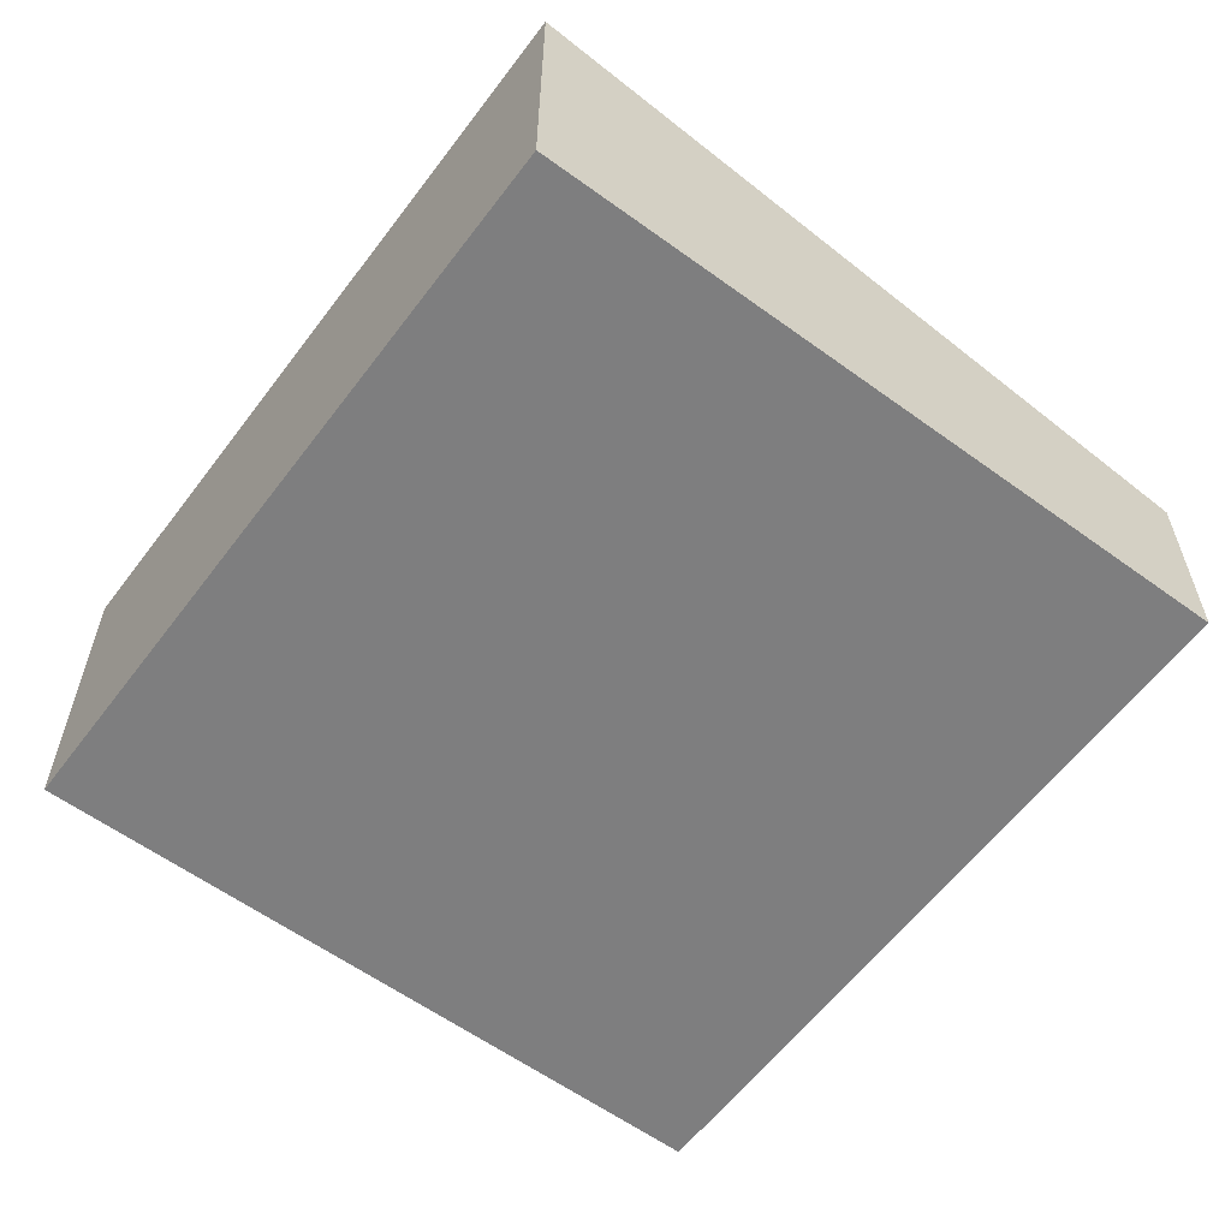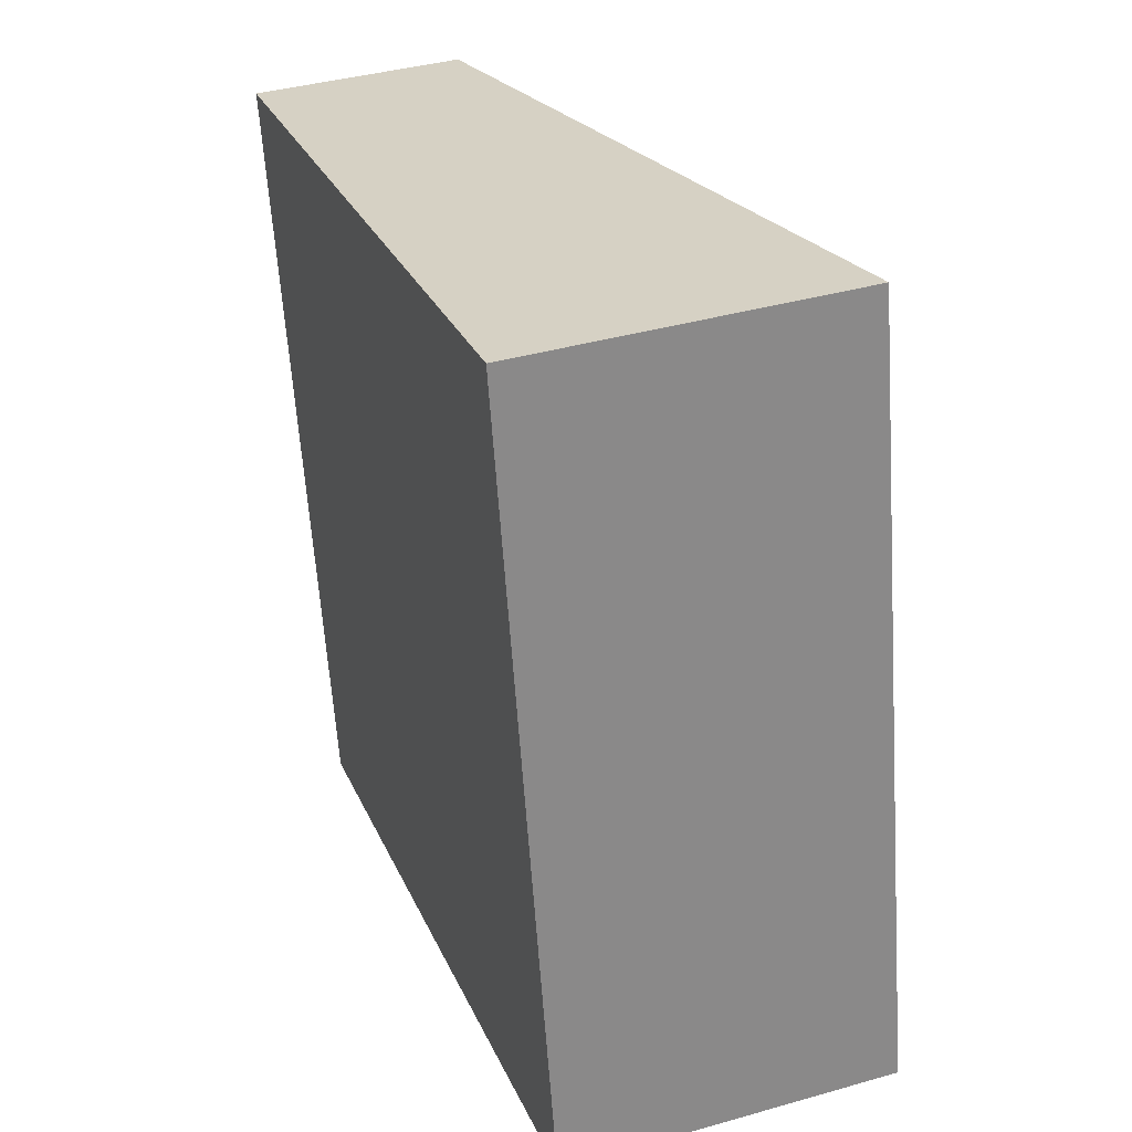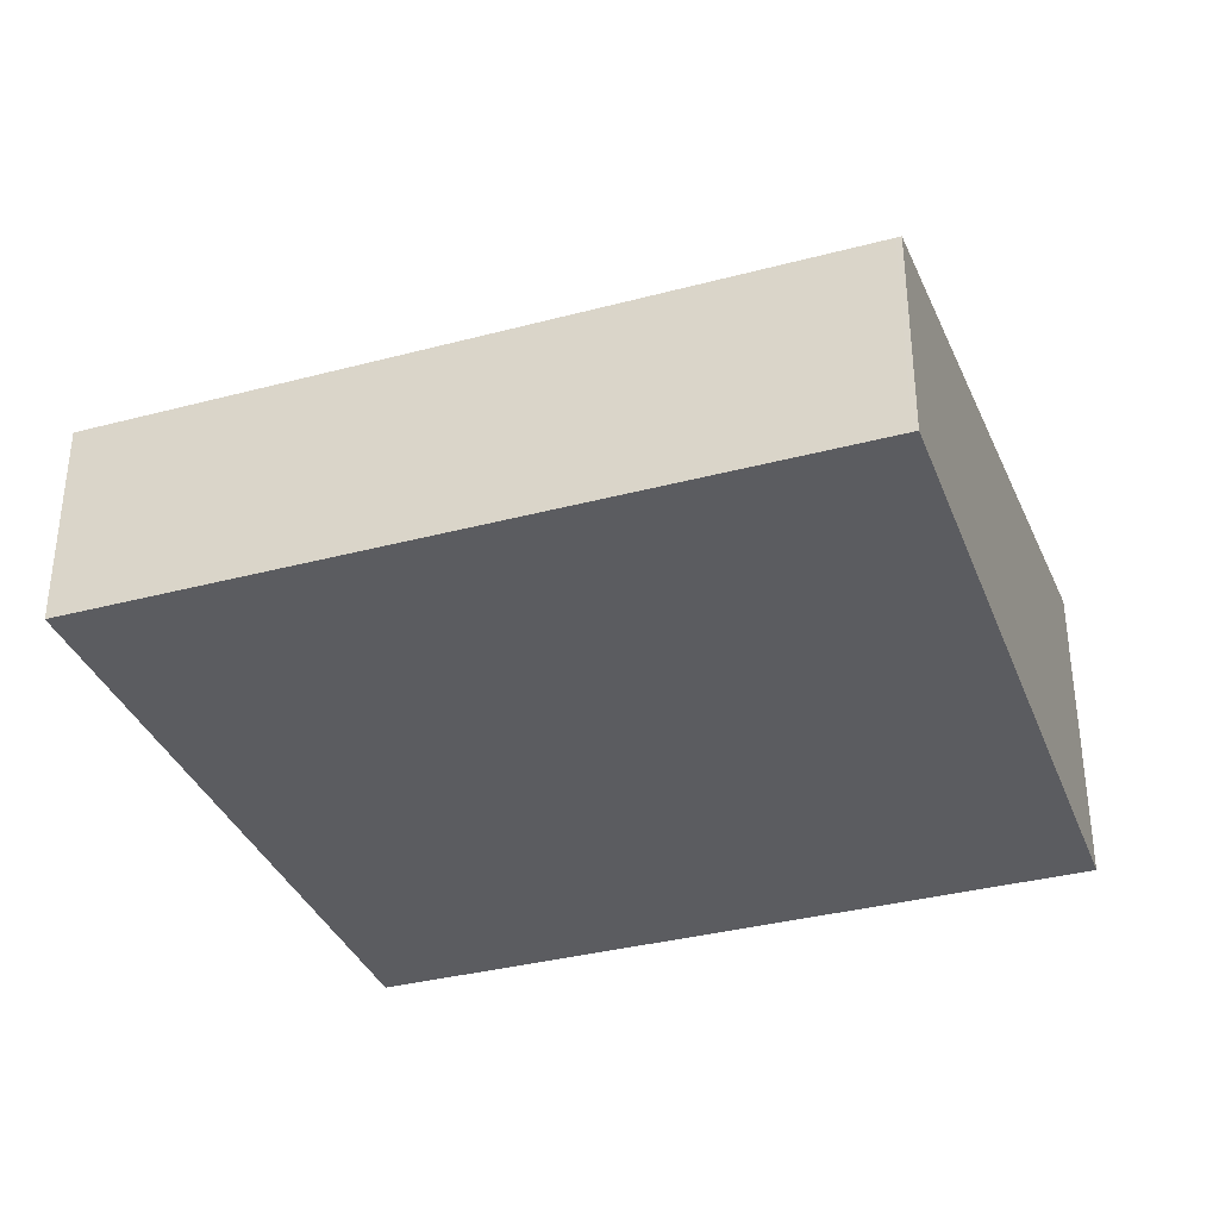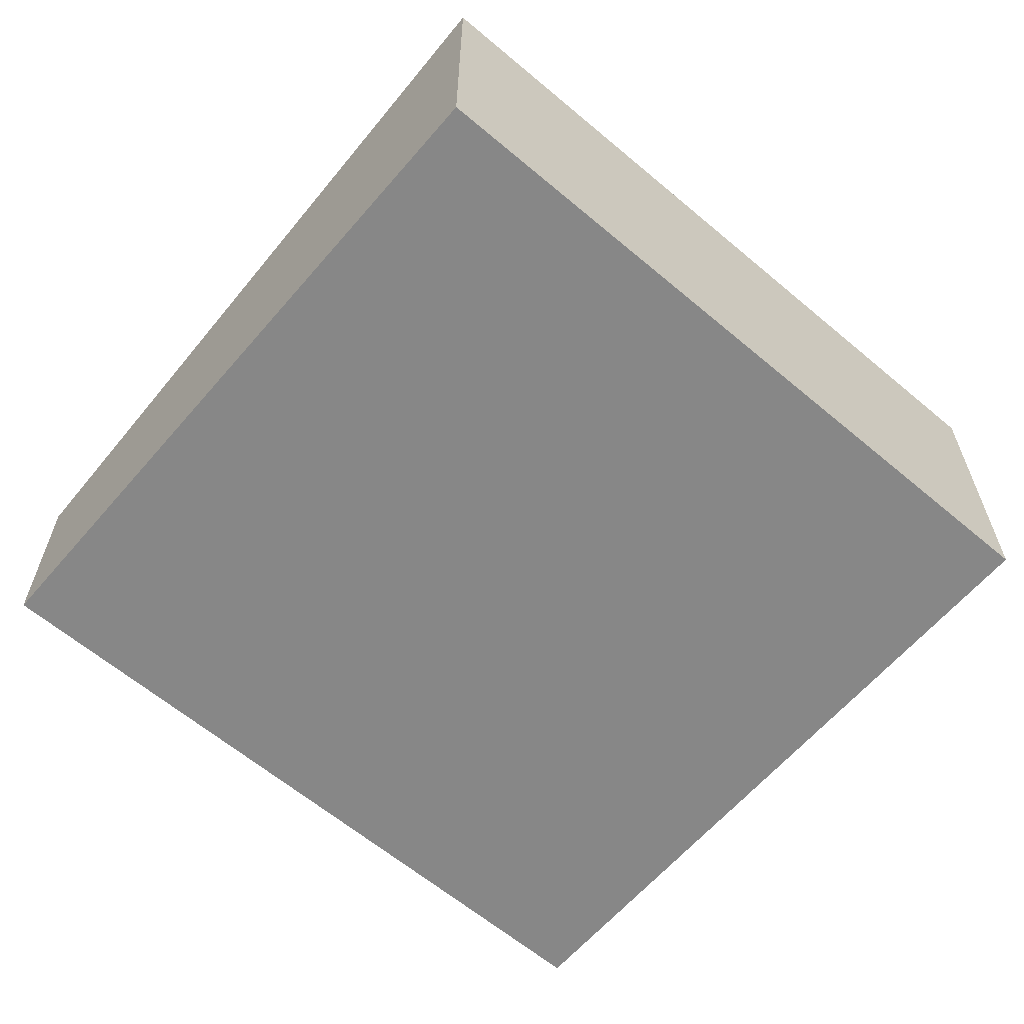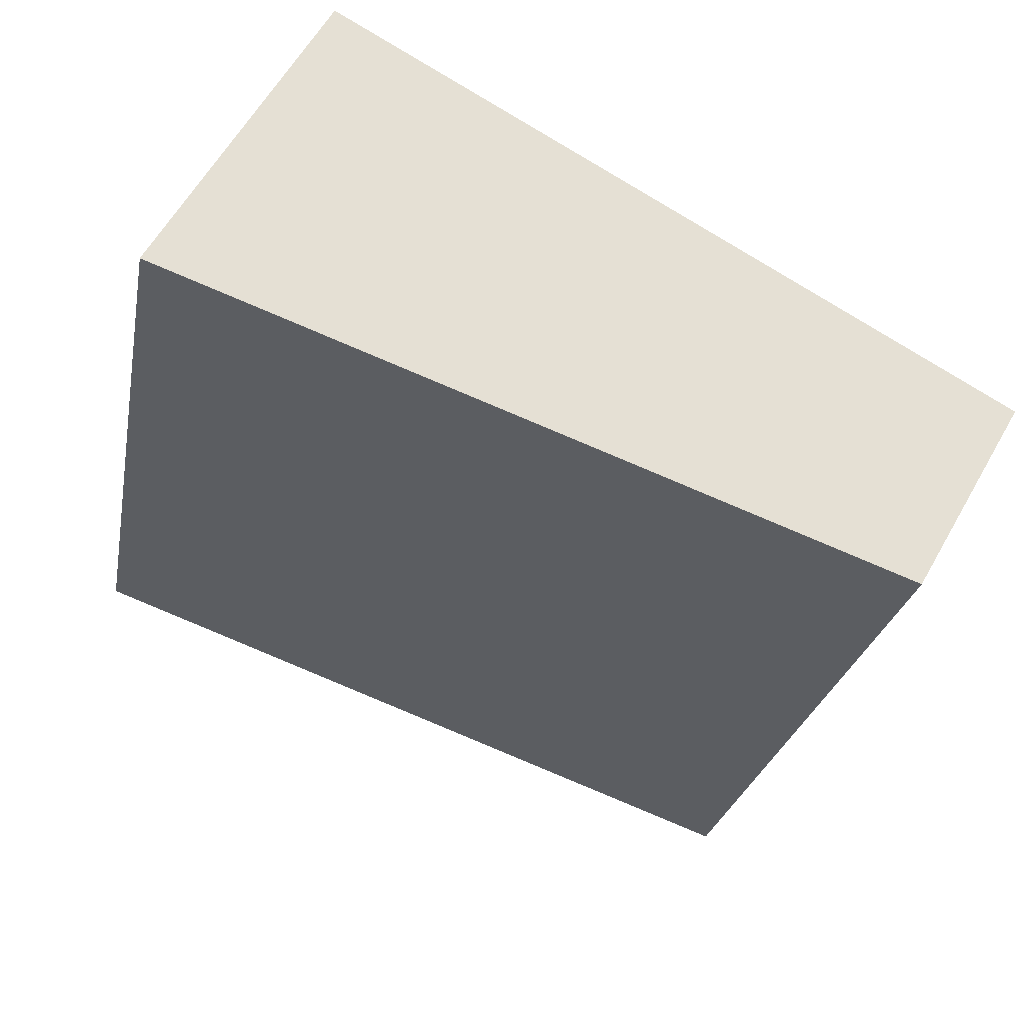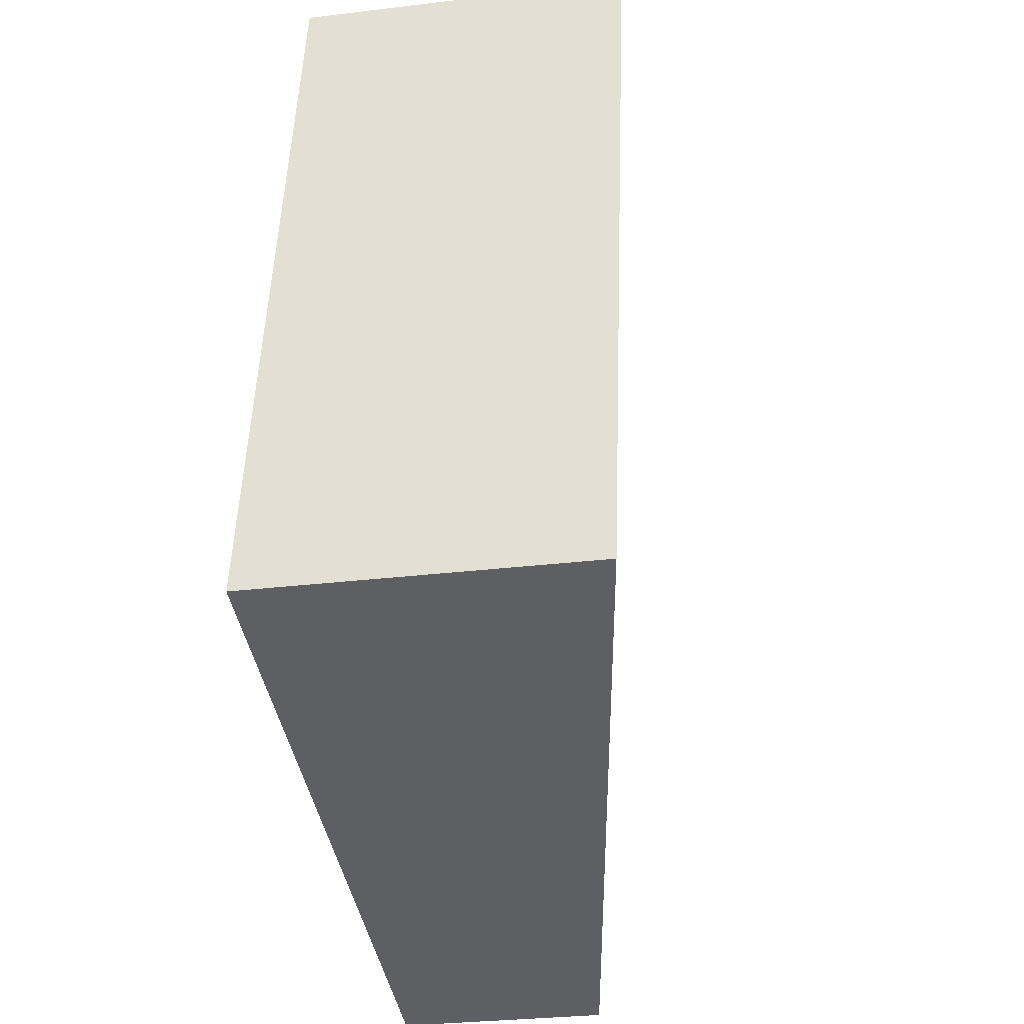
<metadata>
{"format":"obj","ext":"obj","renderer":"f3d","projection":"perspective","resolution":1024,"background":"white","views":[{"elev":-59.5,"azim":131.7,"up":"+Y"},{"elev":38.8,"azim":70.3,"up":"+Z"},{"elev":-35.2,"azim":-82.1,"up":"+Y"},{"elev":-62.3,"azim":37.9,"up":"+Y"},{"elev":59.8,"azim":-150.7,"up":"+Z"},{"elev":-29.6,"azim":100.1,"up":"+Z"}]}
</metadata>
<code>
v  1.501 2.009 -7.356
v  8.509 3.196 -5.926
v  1.614 2.028 -7.333
v  0.01 2.009 -0.05
v  7.007 3.196 1.43
v  0 2.009 1.23e-16
v  8.509 3.629e-16 -5.926
v  1.614 4.49e-16 -7.333
v  1.501 4.504e-16 -7.356
v  0.01 3.062e-18 -0.05
v  0 0 0
v  7.007 -8.756e-17 1.43
g defaultobject
f 1 2 3
f 2 1 4
f 2 4 5
f 5 4 6
f 7 3 2
f 3 7 8
f 3 8 1
f 1 8 9
f 9 4 1
f 4 9 10
f 4 10 6
f 6 10 11
f 6 12 5
f 12 6 11
f 12 2 5
f 2 12 7
f 8 10 9
f 10 8 7
f 10 7 12
f 10 12 11

</code>
